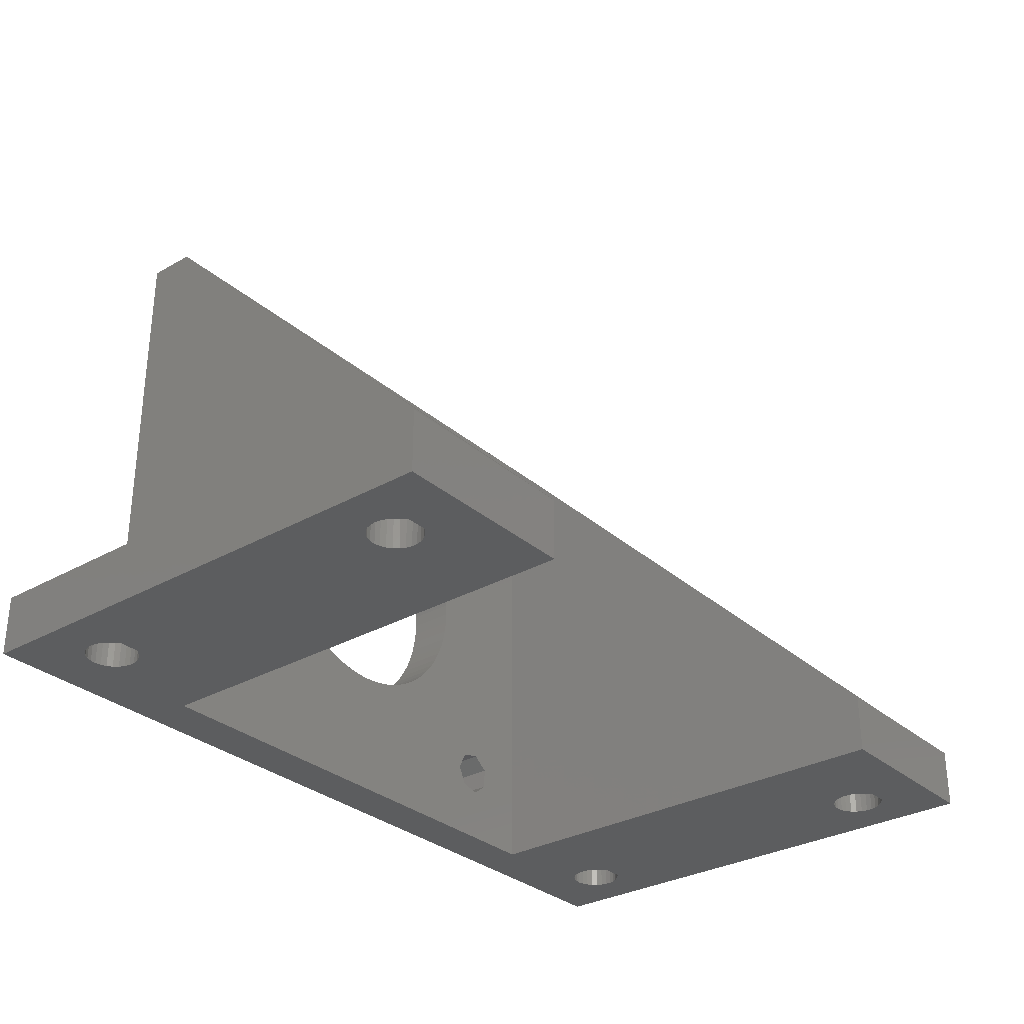
<metadata>
{"format":"stl","ext":"stl","renderer":"f3d","projection":"perspective","resolution":1024,"background":"white","views":[{"elev":-30.8,"azim":-50.8,"up":"+Y"}]}
</metadata>
<code>
# stl→obj: 424 verts, 896 faces
v 37 -17 43
v 37 -22 43
v 37 -22 4.531e-15
v 37 -17 4.531e-15
v 30.63 -22 38.6
v 21.5 -22 43
v -21.5 -22 4
v 21.5 -22 4
v 33.47 -22 7.218
v -37 -22 -4.531e-15
v -29.41 -22 36.74
v -21.5 -22 43
v -29.41 -22 6.744
v -37 -22 43
v 32.98 -22 37.98
v 33.26 -22 37.65
v 33.59 -22 36.74
v 31.14 -22 4.432
v 30.67 -22 4.572
v 33.59 -22 36.26
v 33.47 -22 35.78
v 29.89 -22 37.85
v 30.02 -22 37.98
v 33.26 -22 35.35
v 29.62 -22 37.44
v 32.94 -22 34.97
v 32.55 -22 34.68
v 32.1 -22 34.49
v 29.4 -22 36.5
v 29.46 -22 36.98
v 31.62 -22 34.4
v 29.46 -22 36.02
v 31.14 -22 34.43
v 29.62 -22 35.56
v 30.67 -22 34.57
v 30.25 -22 34.82
v 29.89 -22 35.15
v 32.37 -22 38.6
v 33.47 -22 37.22
v 33.59 -22 6.256
v 33.59 -22 6.744
v 33.47 -22 5.782
v 29.62 -22 5.558
v 29.46 -22 6.016
v 33.26 -22 5.346
v 32.94 -22 4.973
v 32.55 -22 4.681
v 32.1 -22 4.488
v 30.25 -22 4.816
v 31.62 -22 4.404
v 29.89 -22 5.15
v -33.54 -22 36.02
v -33.6 -22 36.5
v 30.02 -22 7.985
v 30.63 -22 8.6
v 29.4 -22 6.5
v 29.46 -22 6.984
v 29.62 -22 7.442
v 29.89 -22 7.85
v 32.98 -22 7.98
v 33.26 -22 7.654
v 32.98 -22 7.985
v 30.02 -22 7.976
v 32.37 -22 8.6
v -29.53 -22 37.22
v -29.41 -22 36.26
v -30.02 -22 37.98
v -29.75 -22 37.65
v -29.53 -22 35.78
v -29.75 -22 35.35
v -30.06 -22 34.97
v -32.37 -22 38.6
v -30.63 -22 38.6
v -30.45 -22 34.68
v -30.9 -22 34.49
v -31.38 -22 34.4
v -33.11 -22 37.85
v -32.98 -22 37.98
v -31.86 -22 34.43
v -32.33 -22 34.57
v -32.75 -22 34.82
v -33.11 -22 35.15
v -33.54 -22 36.98
v -33.38 -22 35.56
v -33.38 -22 37.44
v -30.9 -22 4.488
v -31.38 -22 4.404
v -30.45 -22 4.681
v -29.53 -22 7.218
v -29.41 -22 6.256
v -29.53 -22 5.782
v -29.75 -22 5.346
v -31.86 -22 4.432
v -30.06 -22 4.973
v -33.11 -22 7.85
v -32.98 -22 7.976
v -32.98 -22 7.985
v -32.33 -22 4.572
v -33.6 -22 6.5
v -33.54 -22 6.984
v -30.02 -22 7.98
v -29.75 -22 7.654
v -30.02 -22 7.985
v -32.37 -22 8.6
v -32.75 -22 4.816
v -33.11 -22 5.15
v -33.38 -22 7.442
v -33.38 -22 5.558
v -33.54 -22 6.016
v -30.63 -22 8.6
v 21.5 -17 43
v 26 -17 43
v 33.59 -17 6.744
v 32.37 -17 38.6
v 29.89 -17 37.85
v 30.02 -17 37.98
v 33.59 -17 36.74
v 33.47 -17 37.22
v 33.26 -17 37.65
v 32.98 -17 37.98
v 30.63 -17 38.6
v 29.62 -17 37.44
v 29.62 -17 35.56
v 29.46 -17 36.02
v 29.46 -17 36.98
v 29.4 -17 36.5
v 29.89 -17 35.15
v 30.25 -17 34.82
v 30.67 -17 34.57
v 31.62 -17 34.4
v 31.14 -17 34.43
v 32.37 -17 8.6
v 32.98 -17 7.985
v 32.1 -17 34.49
v 32.55 -17 34.68
v 32.94 -17 34.97
v 33.26 -17 35.35
v 33.47 -17 35.78
v 33.59 -17 36.26
v 33.47 -17 7.218
v 33.59 -17 6.256
v 33.26 -17 7.654
v 29.89 -17 7.85
v 30.02 -17 7.985
v 30.02 -17 7.976
v 32.98 -17 7.98
v 30.63 -17 8.6
v 29.62 -17 7.442
v 29.4 -17 6.5
v 26 -17 3.184e-15
v 29.46 -17 6.984
v 29.46 -17 6.016
v 29.89 -17 5.15
v 29.62 -17 5.558
v 30.25 -17 4.816
v 30.67 -17 4.572
v 31.14 -17 4.432
v 31.62 -17 4.404
v 32.1 -17 4.488
v 32.55 -17 4.681
v 32.94 -17 4.973
v 33.26 -17 5.346
v 33.47 -17 5.782
v -26 -17 -3.184e-15
v -37 -17 -4.531e-15
v 15.93 17.38 1.951e-15
v -26 22 -3.184e-15
v 26 22 3.184e-15
v 8.58 -7.199 1.051e-15
v 17.24 -14.66 2.111e-15
v 15.93 -13.62 1.951e-15
v 15.93 -17.38 1.951e-15
v -13.76 14.66 -1.685e-15
v -6.424 9.175 -7.867e-16
v -7.199 8.58 -8.816e-16
v -9.175 6.424 -1.124e-15
v -16.7 13.99 -2.046e-15
v -8.58 7.199 -1.051e-15
v 17.24 -16.34 2.111e-15
v -0.9761 -11.16 -1.195e-16
v 14.3 -13.99 1.751e-15
v -1.945 -11.03 -2.382e-16
v -13.76 -16.34 -1.685e-15
v 13.57 -15.5 1.662e-15
v -15.07 -17.38 -1.846e-15
v 14.3 -17.01 1.751e-15
v 7.92 -7.92 9.698e-16
v 2.899 10.82 3.55e-16
v 3.831 10.52 4.691e-16
v 14.3 13.99 1.751e-15
v 13.57 15.5 1.662e-15
v 17.24 14.66 2.111e-15
v 17.24 16.34 2.111e-15
v 14.3 17.01 1.751e-15
v 11.16 -0.9761 1.366e-15
v 11.2 0 1.372e-15
v 11.16 0.9761 1.366e-15
v 11.03 1.945 1.351e-15
v 10.82 2.899 1.325e-15
v 10.52 3.831 1.289e-15
v -15.07 17.38 -1.846e-15
v -1.945 11.03 -2.382e-16
v -13.76 16.34 -1.685e-15
v 10.15 4.733 1.243e-15
v 9.699 5.6 1.188e-15
v -0.9761 11.16 -1.195e-16
v 9.175 6.424 1.124e-15
v 8.58 7.199 1.051e-15
v -16.7 17.01 -2.046e-15
v 7.92 7.92 9.698e-16
v 4.898e-16 11.2 0
v 7.199 8.58 8.816e-16
v 0.9761 11.16 1.195e-16
v 6.424 9.175 7.867e-16
v 1.945 11.03 2.382e-16
v 5.6 9.699 6.858e-16
v 4.733 10.15 5.796e-16
v -4.733 10.15 -5.796e-16
v 9.175 -6.424 1.124e-15
v -5.6 9.699 -6.858e-16
v -15.07 13.62 -1.846e-15
v -9.699 5.6 -1.188e-15
v -10.15 4.733 -1.243e-15
v -17.43 15.5 -2.135e-15
v -10.52 3.831 -1.289e-15
v -10.82 2.899 -1.325e-15
v -11.03 1.945 -1.351e-15
v -11.16 0.9761 -1.366e-15
v -11.2 0 -1.372e-15
v -11.16 -0.9761 -1.366e-15
v -11.03 -1.945 -1.351e-15
v -10.82 -2.899 -1.325e-15
v -10.52 -3.831 -1.289e-15
v -10.15 -4.733 -1.243e-15
v -9.699 -5.6 -1.188e-15
v -9.175 -6.424 -1.124e-15
v -8.58 -7.199 -1.051e-15
v -7.92 -7.92 -9.698e-16
v -7.199 -8.58 -8.816e-16
v -6.424 -9.175 -7.867e-16
v -5.6 -9.699 -6.858e-16
v -16.7 -13.99 -2.046e-15
v -4.733 -10.15 -5.796e-16
v -15.07 -13.62 -1.846e-15
v -3.831 -10.52 -4.691e-16
v -7.92 7.92 -9.698e-16
v -13.76 -14.66 -1.685e-15
v 4.898e-16 -11.2 0
v 0.9761 -11.16 1.195e-16
v 1.945 -11.03 2.382e-16
v 2.899 -10.82 3.55e-16
v 3.831 -10.52 4.691e-16
v 4.733 -10.15 5.796e-16
v 5.6 -9.699 6.858e-16
v 6.424 -9.175 7.867e-16
v 7.199 -8.58 8.816e-16
v 10.15 -4.733 1.243e-15
v 9.699 -5.6 1.188e-15
v 10.52 -3.831 1.289e-15
v -2.899 -10.82 -3.55e-16
v -17.43 -15.5 -2.135e-15
v -16.7 -17.01 -2.046e-15
v -2.899 10.82 -3.55e-16
v -3.831 10.52 -4.691e-16
v 10.82 -2.899 1.325e-15
v 11.03 -1.945 1.351e-15
v 15.93 13.62 1.951e-15
v -37 -17 43
v -21.5 -17 43
v -26 -17 43
v -21.5 22 4
v -17.43 -15.5 4
v 17.24 16.34 4
v 17.24 14.66 4
v 21.5 22 4
v 17.24 -16.34 4
v 15.93 -17.38 4
v 14.3 -17.01 4
v 14.3 -13.99 4
v 13.57 -15.5 4
v 15.93 -13.62 4
v 17.24 -14.66 4
v 8.58 7.199 4
v 9.175 6.424 4
v 3.831 -10.52 4
v 2.899 -10.82 4
v -13.76 14.66 4
v -15.07 13.62 4
v -9.175 6.424 4
v -10.52 -3.831 4
v -10.82 -2.899 4
v 14.3 17.01 4
v 13.57 15.5 4
v 15.93 17.38 4
v 1.945 -11.03 4
v 11.16 -0.9761 4
v 11.03 -1.945 4
v 10.82 -2.899 4
v -2.899 -10.82 4
v -3.831 -10.52 4
v 10.52 -3.831 4
v 10.15 -4.733 4
v -0.9761 -11.16 4
v -1.945 -11.03 4
v 9.699 -5.6 4
v 9.175 -6.424 4
v 8.58 -7.199 4
v 0.9761 -11.16 4
v 0 -11.2 4
v 7.92 -7.92 4
v 7.199 -8.58 4
v 6.424 -9.175 4
v 5.6 -9.699 4
v 4.733 -10.15 4
v -15.07 -13.62 4
v -8.58 -7.199 4
v -9.175 -6.424 4
v -4.733 -10.15 4
v -13.76 -14.66 4
v -6.424 -9.175 4
v -7.199 -8.58 4
v -5.6 -9.699 4
v -15.07 -17.38 4
v -16.7 -17.01 4
v -13.76 16.34 4
v -7.199 8.58 4
v -16.7 -13.99 4
v -9.699 -5.6 4
v -10.15 -4.733 4
v -11.03 -1.945 4
v -11.16 -0.9761 4
v -2.899 10.82 4
v -1.945 11.03 4
v -11.2 0 4
v 6.424 9.175 4
v 7.199 8.58 4
v -11.16 0.9761 4
v -11.03 1.945 4
v -10.82 2.899 4
v 4.733 10.15 4
v 5.6 9.699 4
v -16.7 13.99 4
v -17.43 15.5 4
v -16.7 17.01 4
v -15.07 17.38 4
v -10.52 3.831 4
v 0 11.2 4
v 0.9761 11.16 4
v -8.58 7.199 4
v -7.92 7.92 4
v -3.831 10.52 4
v -4.733 10.15 4
v -0.9761 11.16 4
v 1.945 11.03 4
v 2.899 10.82 4
v 3.831 10.52 4
v 15.93 13.62 4
v 7.92 7.92 4
v 14.3 13.99 4
v -7.92 -7.92 4
v -13.76 -16.34 4
v 10.15 4.733 4
v 9.699 5.6 4
v 10.52 3.831 4
v 10.82 2.899 4
v 11.03 1.945 4
v 11.16 0.9761 4
v 11.2 0 4
v -6.424 9.175 4
v -5.6 9.699 4
v -9.699 5.6 4
v -10.15 4.733 4
v -29.53 -17 37.22
v -29.41 -17 36.74
v -29.41 -17 36.26
v -29.75 -17 37.65
v -30.02 -17 37.98
v -30.63 -17 38.6
v -32.37 -17 38.6
v -32.98 -17 37.98
v -33.11 -17 37.85
v -33.38 -17 37.44
v -33.54 -17 36.98
v -33.6 -17 36.5
v -33.54 -17 36.02
v -33.38 -17 35.56
v -33.11 -17 35.15
v -32.75 -17 34.82
v -32.33 -17 34.57
v -31.86 -17 34.43
v -31.38 -17 34.4
v -30.9 -17 34.49
v -30.45 -17 34.68
v -30.06 -17 34.97
v -29.75 -17 35.35
v -29.53 -17 35.78
v -29.53 -17 7.218
v -29.41 -17 6.744
v -29.41 -17 6.256
v -29.75 -17 7.654
v -30.02 -17 7.98
v -30.02 -17 7.985
v -30.63 -17 8.6
v -32.37 -17 8.6
v -32.98 -17 7.985
v -32.98 -17 7.976
v -33.11 -17 7.85
v -33.38 -17 7.442
v -33.54 -17 6.984
v -33.6 -17 6.5
v -33.54 -17 6.016
v -33.38 -17 5.558
v -33.11 -17 5.15
v -32.75 -17 4.816
v -32.33 -17 4.572
v -31.86 -17 4.432
v -31.38 -17 4.404
v -30.9 -17 4.488
v -30.45 -17 4.681
v -30.06 -17 4.973
v -29.75 -17 5.346
v -29.53 -17 5.782
v -26 22 4
v 26 22 4
f 1 2 3
f 4 1 3
f 5 2 6
f 7 3 8
f 9 3 6
f 10 3 7
f 11 7 12
f 13 7 14
f 15 16 15
f 3 2 17
f 18 19 8
f 3 17 20
f 3 20 21
f 22 23 6
f 3 21 24
f 25 22 6
f 3 24 26
f 23 5 6
f 3 26 27
f 3 27 28
f 29 30 6
f 3 28 31
f 32 29 6
f 3 31 33
f 34 32 6
f 3 33 35
f 3 36 6
f 3 35 36
f 36 37 6
f 23 23 6
f 38 2 5
f 15 2 38
f 16 2 15
f 39 2 16
f 17 2 39
f 40 3 41
f 42 3 40
f 43 44 8
f 45 3 42
f 46 3 45
f 47 3 46
f 48 3 47
f 19 49 8
f 50 3 48
f 8 3 50
f 51 43 8
f 8 50 18
f 49 51 8
f 52 53 14
f 54 55 6
f 8 44 6
f 44 56 6
f 56 57 6
f 57 58 6
f 58 59 6
f 60 61 62
f 59 54 6
f 59 63 54
f 55 64 6
f 64 62 6
f 61 9 6
f 62 61 6
f 41 3 9
f 65 11 12
f 66 7 11
f 67 68 67
f 69 7 66
f 70 7 69
f 71 7 70
f 72 73 14
f 74 7 71
f 75 7 74
f 76 7 75
f 77 78 14
f 79 7 76
f 80 7 79
f 81 7 80
f 82 7 81
f 53 83 14
f 84 7 82
f 14 7 84
f 85 77 14
f 14 84 52
f 83 85 14
f 77 78 78
f 86 87 10
f 14 73 12
f 73 67 12
f 88 86 10
f 67 68 12
f 68 65 12
f 89 13 14
f 90 7 13
f 91 7 90
f 92 7 91
f 87 93 10
f 94 7 92
f 88 7 94
f 10 7 88
f 95 96 97
f 93 98 10
f 99 100 14
f 101 102 103
f 97 104 14
f 10 98 105
f 95 97 14
f 10 105 106
f 107 95 14
f 10 106 108
f 100 107 14
f 10 108 109
f 10 99 14
f 10 109 99
f 104 110 14
f 110 103 14
f 103 102 14
f 102 89 14
f 37 34 6
f 30 25 6
f 78 72 14
f 6 2 1
f 111 6 112
f 112 6 1
f 113 112 4
f 114 112 1
f 115 116 116
f 4 117 1
f 117 118 1
f 118 119 1
f 119 120 120
f 119 120 1
f 121 112 114
f 116 112 121
f 115 112 116
f 122 112 115
f 123 4 124
f 125 112 122
f 126 112 125
f 124 112 126
f 4 112 124
f 127 4 123
f 128 4 127
f 129 4 128
f 130 4 131
f 4 129 131
f 132 112 133
f 4 130 134
f 4 134 135
f 4 135 136
f 4 136 137
f 4 137 138
f 4 138 139
f 4 139 117
f 140 112 113
f 141 113 4
f 142 112 140
f 133 112 142
f 143 144 145
f 146 133 142
f 147 112 132
f 144 112 147
f 143 112 144
f 148 112 143
f 149 150 151
f 150 112 148
f 150 148 151
f 152 150 149
f 153 150 154
f 150 152 154
f 155 150 153
f 156 150 155
f 157 150 156
f 150 157 4
f 157 158 4
f 158 159 4
f 159 160 4
f 160 161 4
f 161 162 4
f 162 163 4
f 163 141 4
f 114 1 120
f 3 10 4
f 164 10 165
f 4 10 150
f 166 167 168
f 169 170 171
f 172 150 10
f 173 174 175
f 176 177 178
f 179 170 150
f 176 167 177
f 180 181 182
f 183 181 184
f 185 186 10
f 181 187 171
f 186 172 10
f 188 167 189
f 190 167 191
f 192 193 168
f 194 167 166
f 193 166 168
f 189 167 190
f 195 196 190
f 196 197 190
f 197 198 190
f 198 199 190
f 199 200 190
f 201 202 203
f 200 204 190
f 204 205 190
f 201 206 202
f 205 207 190
f 207 208 190
f 209 167 201
f 208 210 190
f 206 201 211
f 210 212 190
f 211 167 213
f 212 214 190
f 213 167 215
f 214 216 190
f 215 167 188
f 216 217 190
f 217 189 190
f 201 167 211
f 203 218 173
f 219 170 169
f 173 220 174
f 221 178 177
f 164 167 176
f 164 176 222
f 164 222 223
f 177 167 224
f 164 223 225
f 164 225 226
f 164 226 227
f 164 227 228
f 164 228 229
f 164 229 230
f 164 230 231
f 164 231 232
f 164 232 233
f 164 233 234
f 164 234 235
f 164 235 236
f 164 236 237
f 164 237 238
f 164 238 239
f 164 239 240
f 164 240 241
f 242 241 243
f 244 243 245
f 173 175 246
f 247 182 181
f 248 181 180
f 249 181 248
f 250 181 249
f 251 181 250
f 252 181 251
f 253 181 252
f 254 181 253
f 255 181 254
f 256 181 255
f 187 181 256
f 169 171 187
f 257 150 258
f 170 219 150
f 219 258 150
f 259 150 257
f 183 186 185
f 183 184 186
f 179 150 172
f 191 167 194
f 244 182 247
f 247 181 183
f 173 246 221
f 244 245 260
f 242 243 244
f 164 241 242
f 261 164 242
f 262 164 261
f 244 260 182
f 164 262 10
f 262 185 10
f 203 263 264
f 203 264 218
f 263 203 202
f 220 173 218
f 150 259 265
f 150 265 266
f 221 246 178
f 224 167 209
f 150 266 195
f 150 195 190
f 150 190 267
f 150 267 192
f 150 192 168
f 14 268 10
f 10 268 165
f 14 12 269
f 268 14 270
f 270 14 269
f 7 271 269
f 12 7 269
f 272 271 7
f 273 274 275
f 8 275 276
f 8 277 7
f 8 276 277
f 277 278 7
f 279 275 280
f 281 275 279
f 282 275 281
f 276 275 282
f 280 275 274
f 283 284 274
f 285 286 7
f 287 288 289
f 290 291 271
f 292 271 293
f 294 273 275
f 275 271 292
f 286 295 7
f 280 274 296
f 280 296 297
f 280 297 298
f 299 300 7
f 280 298 301
f 280 301 302
f 303 304 7
f 280 302 305
f 304 299 7
f 280 305 306
f 280 306 307
f 308 309 7
f 280 307 310
f 295 308 7
f 280 310 311
f 309 303 7
f 280 311 312
f 280 312 313
f 280 314 7
f 280 313 314
f 314 285 7
f 315 316 317
f 300 318 7
f 319 320 321
f 319 322 320
f 323 324 7
f 325 287 326
f 327 315 328
f 327 328 329
f 290 271 329
f 291 330 271
f 330 331 271
f 332 333 293
f 334 271 331
f 335 336 293
f 337 271 334
f 338 271 337
f 339 271 338
f 340 341 293
f 342 271 339
f 343 344 271
f 344 345 271
f 288 342 346
f 347 348 293
f 287 349 350
f 351 271 352
f 332 271 351
f 333 353 293
f 293 271 332
f 348 354 293
f 354 355 293
f 355 356 293
f 283 274 357
f 358 283 359
f 293 341 335
f 292 294 275
f 321 360 319
f 357 359 283
f 319 361 322
f 362 274 363
f 364 274 362
f 365 274 364
f 366 274 365
f 367 274 366
f 368 274 367
f 296 274 368
f 325 369 370
f 318 322 361
f 318 323 7
f 318 361 323
f 315 360 316
f 284 363 274
f 327 271 272
f 315 319 360
f 329 271 327
f 325 326 369
f 317 328 315
f 324 272 7
f 326 287 350
f 289 288 371
f 342 343 271
f 346 342 339
f 288 372 371
f 288 346 372
f 287 289 349
f 352 271 345
f 352 325 370
f 352 345 325
f 278 280 7
f 353 347 293
f 356 340 293
f 359 336 358
f 359 293 336
f 275 8 111
f 111 8 6
f 118 117 39
f 39 117 17
f 139 20 117
f 117 20 17
f 119 118 16
f 16 118 39
f 120 119 15
f 15 119 16
f 120 15 120
f 120 15 15
f 114 120 38
f 38 120 15
f 121 114 5
f 5 114 38
f 23 116 121
f 5 23 121
f 116 116 23
f 23 116 23
f 115 116 22
f 22 116 23
f 25 122 115
f 22 25 115
f 30 125 122
f 25 30 122
f 29 126 125
f 30 29 125
f 124 126 29
f 32 124 29
f 123 124 32
f 34 123 32
f 127 123 34
f 37 127 34
f 128 127 37
f 36 128 37
f 129 128 36
f 35 129 36
f 131 129 35
f 33 131 35
f 130 131 33
f 31 130 33
f 134 130 31
f 28 134 31
f 135 134 28
f 27 135 28
f 136 135 27
f 26 136 27
f 136 26 137
f 137 26 24
f 137 24 138
f 138 24 21
f 138 21 139
f 139 21 20
f 140 113 9
f 9 113 41
f 141 40 113
f 113 40 41
f 142 140 61
f 61 140 9
f 146 142 60
f 60 142 61
f 146 60 133
f 133 60 62
f 132 133 64
f 64 133 62
f 147 132 55
f 55 132 64
f 54 144 147
f 55 54 147
f 145 144 54
f 63 145 54
f 143 145 59
f 59 145 63
f 58 148 143
f 59 58 143
f 57 151 148
f 58 57 148
f 56 149 151
f 57 56 151
f 152 149 56
f 44 152 56
f 154 152 44
f 43 154 44
f 153 154 43
f 51 153 43
f 155 153 51
f 49 155 51
f 156 155 49
f 19 156 49
f 157 156 19
f 18 157 19
f 158 157 18
f 50 158 18
f 159 158 50
f 48 159 50
f 160 159 48
f 47 160 48
f 161 160 47
f 46 161 47
f 161 46 162
f 162 46 45
f 162 45 163
f 163 45 42
f 163 42 141
f 141 42 40
f 373 374 65
f 65 374 11
f 375 66 374
f 374 66 11
f 376 373 68
f 68 373 65
f 377 376 67
f 67 376 68
f 377 67 377
f 377 67 67
f 378 377 73
f 73 377 67
f 379 378 72
f 72 378 73
f 78 380 379
f 72 78 379
f 380 380 78
f 78 380 78
f 381 380 77
f 77 380 78
f 85 382 381
f 77 85 381
f 83 383 382
f 85 83 382
f 53 384 383
f 83 53 383
f 385 384 53
f 52 385 53
f 386 385 52
f 84 386 52
f 387 386 84
f 82 387 84
f 388 387 82
f 81 388 82
f 389 388 81
f 80 389 81
f 390 389 80
f 79 390 80
f 391 390 79
f 76 391 79
f 392 391 76
f 75 392 76
f 393 392 75
f 74 393 75
f 394 393 74
f 71 394 74
f 394 71 395
f 395 71 70
f 395 70 396
f 396 70 69
f 396 69 375
f 375 69 66
f 397 398 89
f 89 398 13
f 399 90 398
f 398 90 13
f 400 397 102
f 102 397 89
f 401 400 101
f 101 400 102
f 401 101 402
f 402 101 103
f 403 402 110
f 110 402 103
f 404 403 104
f 104 403 110
f 97 405 404
f 104 97 404
f 406 405 97
f 96 406 97
f 407 406 95
f 95 406 96
f 107 408 407
f 95 107 407
f 100 409 408
f 107 100 408
f 99 410 409
f 100 99 409
f 411 410 99
f 109 411 99
f 412 411 109
f 108 412 109
f 413 412 108
f 106 413 108
f 414 413 106
f 105 414 106
f 415 414 105
f 98 415 105
f 416 415 98
f 93 416 98
f 417 416 93
f 87 417 93
f 418 417 87
f 86 418 87
f 419 418 86
f 88 419 86
f 420 419 88
f 94 420 88
f 420 94 421
f 421 94 92
f 421 92 422
f 422 92 91
f 422 91 399
f 399 91 90
f 423 270 271
f 423 271 424
f 111 424 275
f 271 275 424
f 424 111 112
f 271 270 269
f 150 168 424
f 112 150 424
f 424 168 423
f 423 168 167
f 167 164 423
f 423 164 270
f 398 268 164
f 378 268 270
f 381 380 380
f 164 374 270
f 374 373 270
f 373 376 270
f 376 377 377
f 376 377 270
f 379 268 378
f 380 268 379
f 381 268 380
f 382 268 381
f 386 164 385
f 383 268 382
f 384 268 383
f 385 268 384
f 164 268 385
f 387 164 386
f 388 164 387
f 389 164 388
f 391 164 390
f 164 389 390
f 403 268 402
f 164 391 392
f 164 392 393
f 164 393 394
f 164 394 395
f 164 395 396
f 164 396 375
f 164 375 374
f 397 268 398
f 399 398 164
f 400 268 397
f 402 268 400
f 407 405 406
f 401 402 400
f 404 268 403
f 405 268 404
f 407 268 405
f 408 268 407
f 410 165 409
f 165 268 408
f 165 408 409
f 411 165 410
f 413 165 412
f 165 411 412
f 414 165 413
f 415 165 414
f 416 165 415
f 165 416 164
f 416 417 164
f 417 418 164
f 418 419 164
f 419 420 164
f 420 421 164
f 421 422 164
f 422 399 164
f 378 270 377
f 170 179 282
f 282 179 276
f 172 277 179
f 179 277 276
f 186 278 172
f 172 278 277
f 186 184 280
f 278 186 280
f 280 184 181
f 279 280 181
f 279 181 171
f 281 279 171
f 281 171 170
f 282 281 170
f 193 192 273
f 273 192 274
f 267 357 192
f 192 357 274
f 190 359 267
f 267 359 357
f 190 191 293
f 359 190 293
f 293 191 194
f 292 293 194
f 292 194 166
f 294 292 166
f 294 166 193
f 273 294 193
f 195 296 196
f 196 296 368
f 266 297 195
f 195 297 296
f 265 298 266
f 266 298 297
f 259 301 265
f 265 301 298
f 257 302 259
f 259 302 301
f 258 305 257
f 257 305 302
f 219 306 258
f 258 306 305
f 169 307 219
f 219 307 306
f 187 310 169
f 169 310 307
f 256 311 187
f 187 311 310
f 255 312 256
f 256 312 311
f 254 313 255
f 255 313 312
f 253 314 254
f 254 314 313
f 252 285 253
f 253 285 314
f 251 286 252
f 252 286 285
f 250 295 251
f 251 295 286
f 249 308 250
f 250 308 295
f 248 309 249
f 249 309 308
f 180 303 248
f 248 303 309
f 182 304 180
f 180 304 303
f 260 299 182
f 182 299 304
f 245 300 260
f 260 300 299
f 243 318 245
f 245 318 300
f 241 322 243
f 243 322 318
f 240 320 241
f 241 320 322
f 239 321 240
f 240 321 320
f 238 360 239
f 239 360 321
f 238 237 316
f 360 238 316
f 237 236 317
f 316 237 317
f 236 235 328
f 317 236 328
f 235 234 329
f 328 235 329
f 234 233 290
f 329 234 290
f 233 232 291
f 290 233 291
f 232 231 330
f 291 232 330
f 231 230 331
f 330 231 331
f 230 229 334
f 331 230 334
f 334 229 228
f 337 334 228
f 337 228 227
f 338 337 227
f 338 227 226
f 339 338 226
f 339 226 225
f 346 339 225
f 346 225 223
f 372 346 223
f 372 223 222
f 371 372 222
f 371 222 176
f 289 371 176
f 289 176 178
f 349 289 178
f 349 178 246
f 350 349 246
f 350 246 175
f 326 350 175
f 326 175 174
f 369 326 174
f 369 174 220
f 370 369 220
f 370 220 218
f 352 370 218
f 352 218 264
f 351 352 264
f 351 264 263
f 332 351 263
f 332 263 202
f 333 332 202
f 333 202 206
f 353 333 206
f 353 206 211
f 347 353 211
f 347 211 213
f 348 347 213
f 348 213 215
f 354 348 215
f 354 215 188
f 355 354 188
f 355 188 189
f 356 355 189
f 356 189 217
f 340 356 217
f 340 217 216
f 341 340 216
f 341 216 214
f 335 341 214
f 335 214 212
f 336 335 212
f 336 212 210
f 358 336 210
f 210 208 358
f 358 208 283
f 208 207 283
f 283 207 284
f 207 205 284
f 284 205 363
f 205 204 363
f 363 204 362
f 204 200 362
f 362 200 364
f 200 199 364
f 364 199 365
f 199 198 365
f 365 198 366
f 198 197 366
f 366 197 367
f 197 196 367
f 367 196 368
f 247 183 319
f 319 183 361
f 185 323 183
f 183 323 361
f 262 324 185
f 185 324 323
f 262 261 272
f 324 262 272
f 272 261 242
f 327 272 242
f 327 242 244
f 315 327 244
f 315 244 247
f 319 315 247
f 203 173 325
f 325 173 287
f 221 288 173
f 173 288 287
f 177 342 221
f 221 342 288
f 177 224 343
f 342 177 343
f 343 224 209
f 344 343 209
f 344 209 201
f 345 344 201
f 345 201 203
f 325 345 203

</code>
